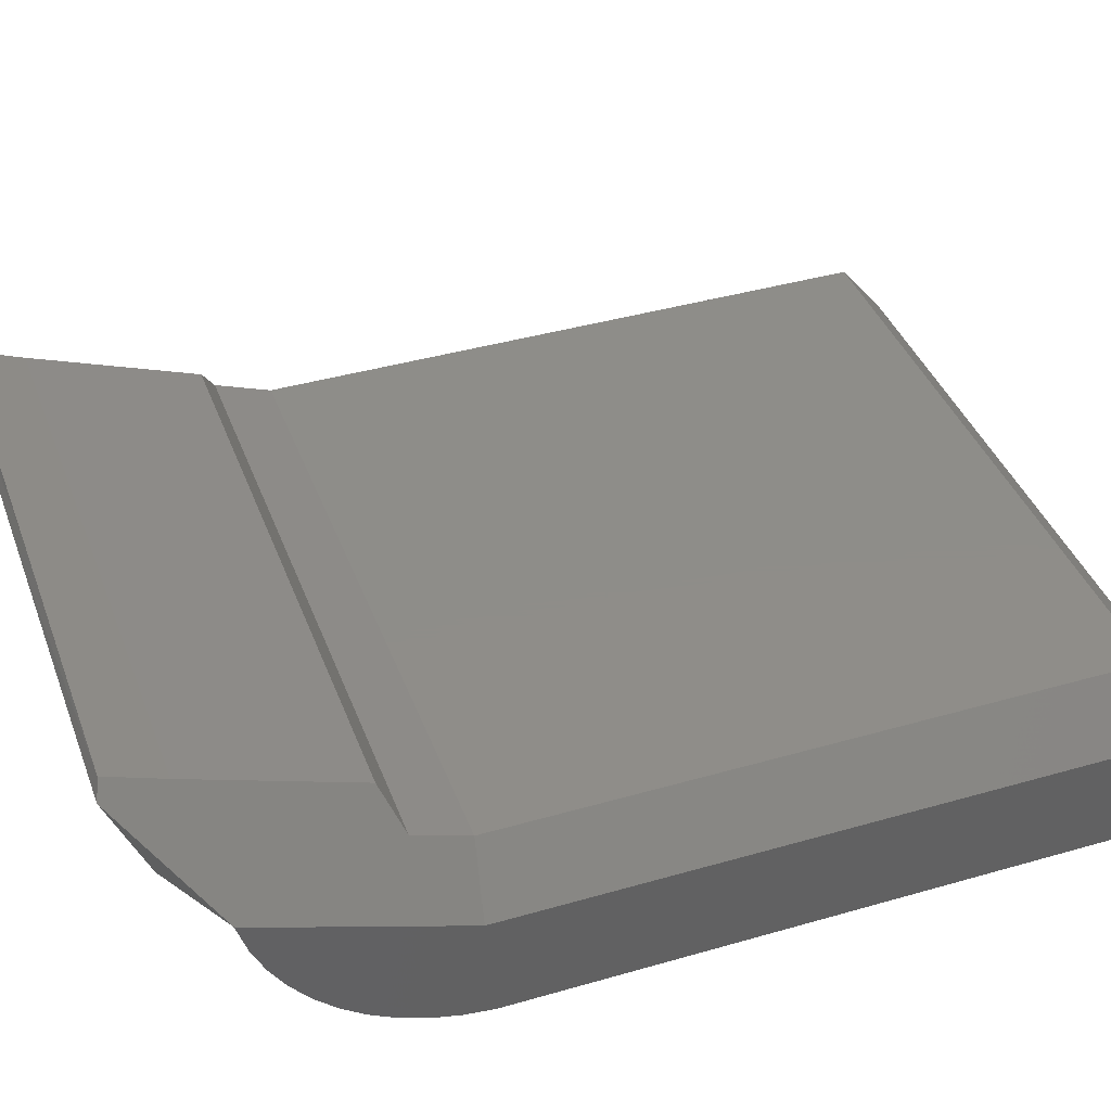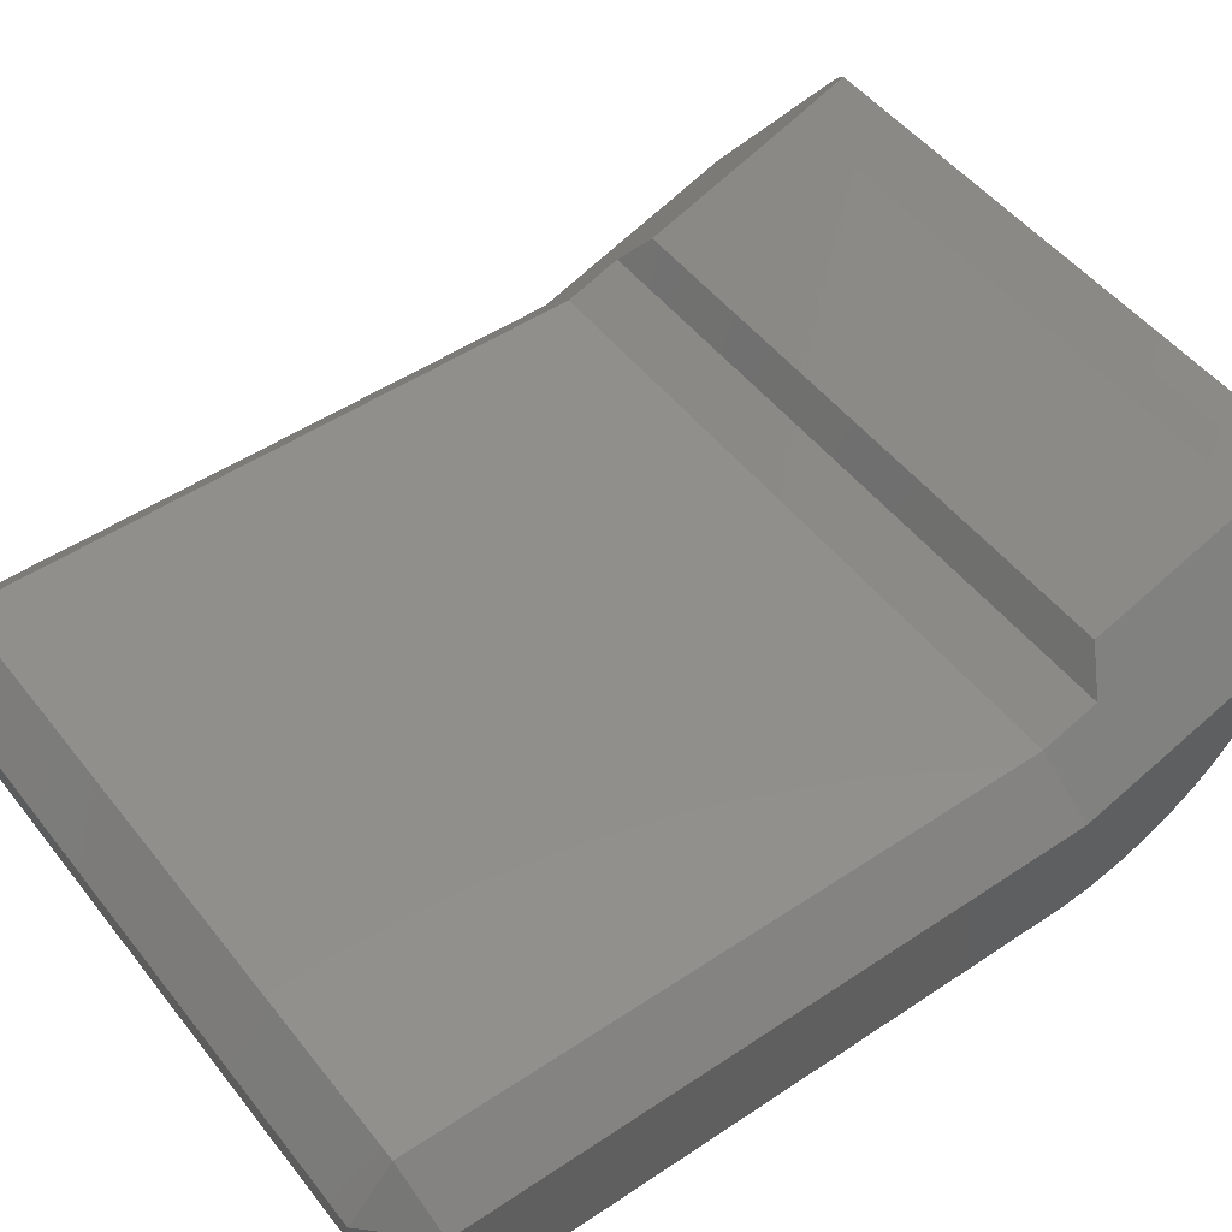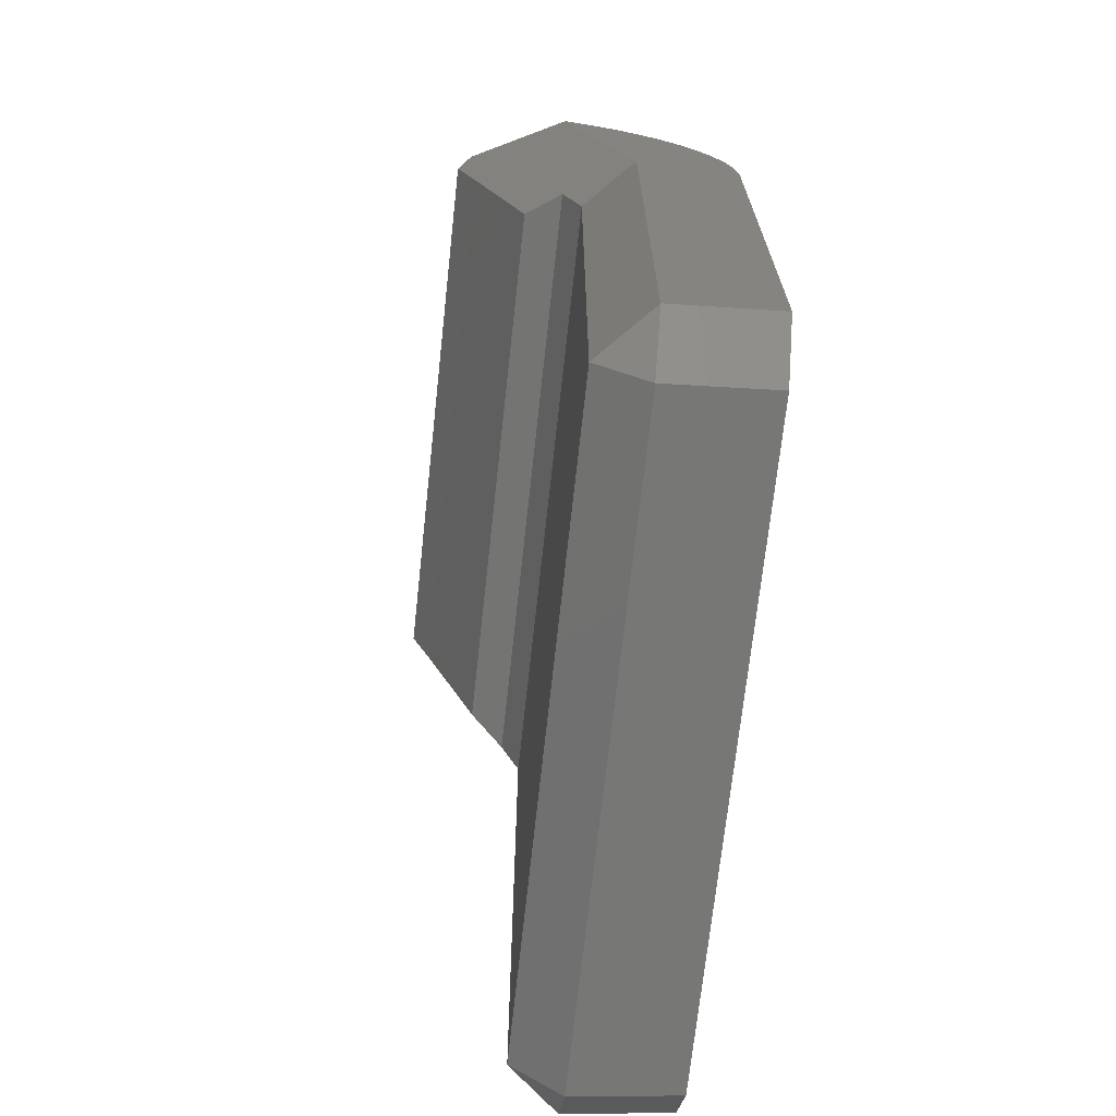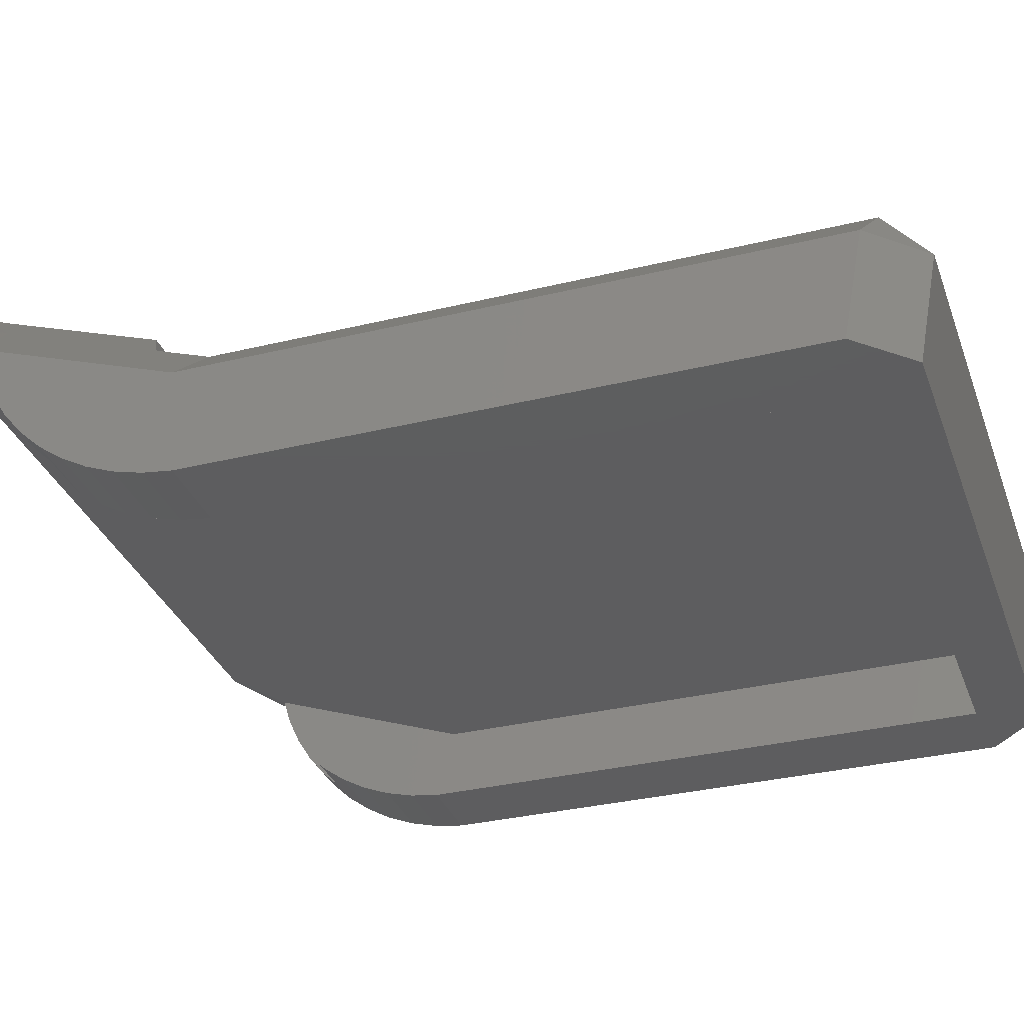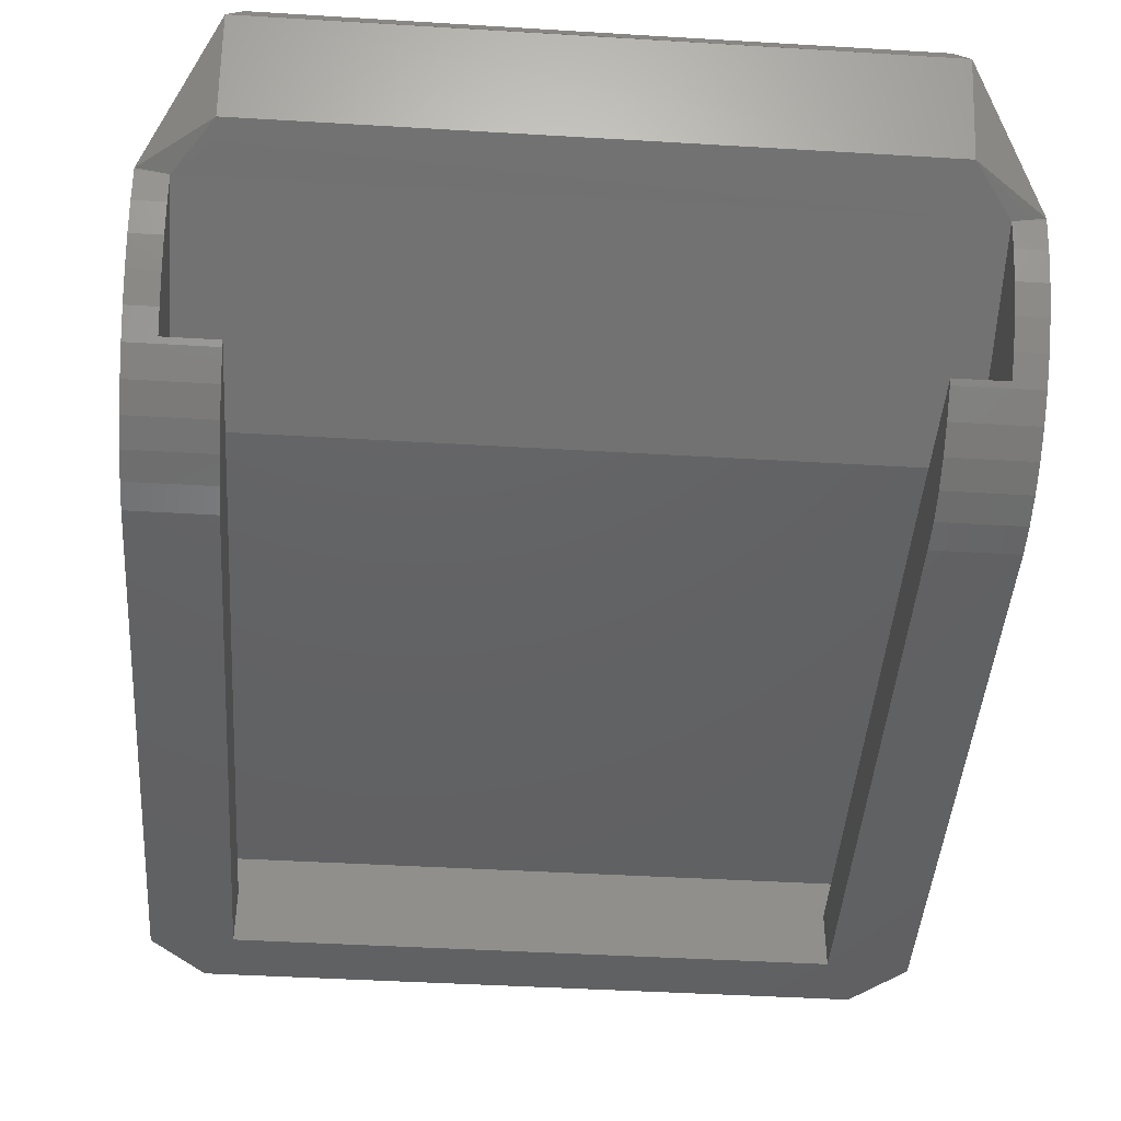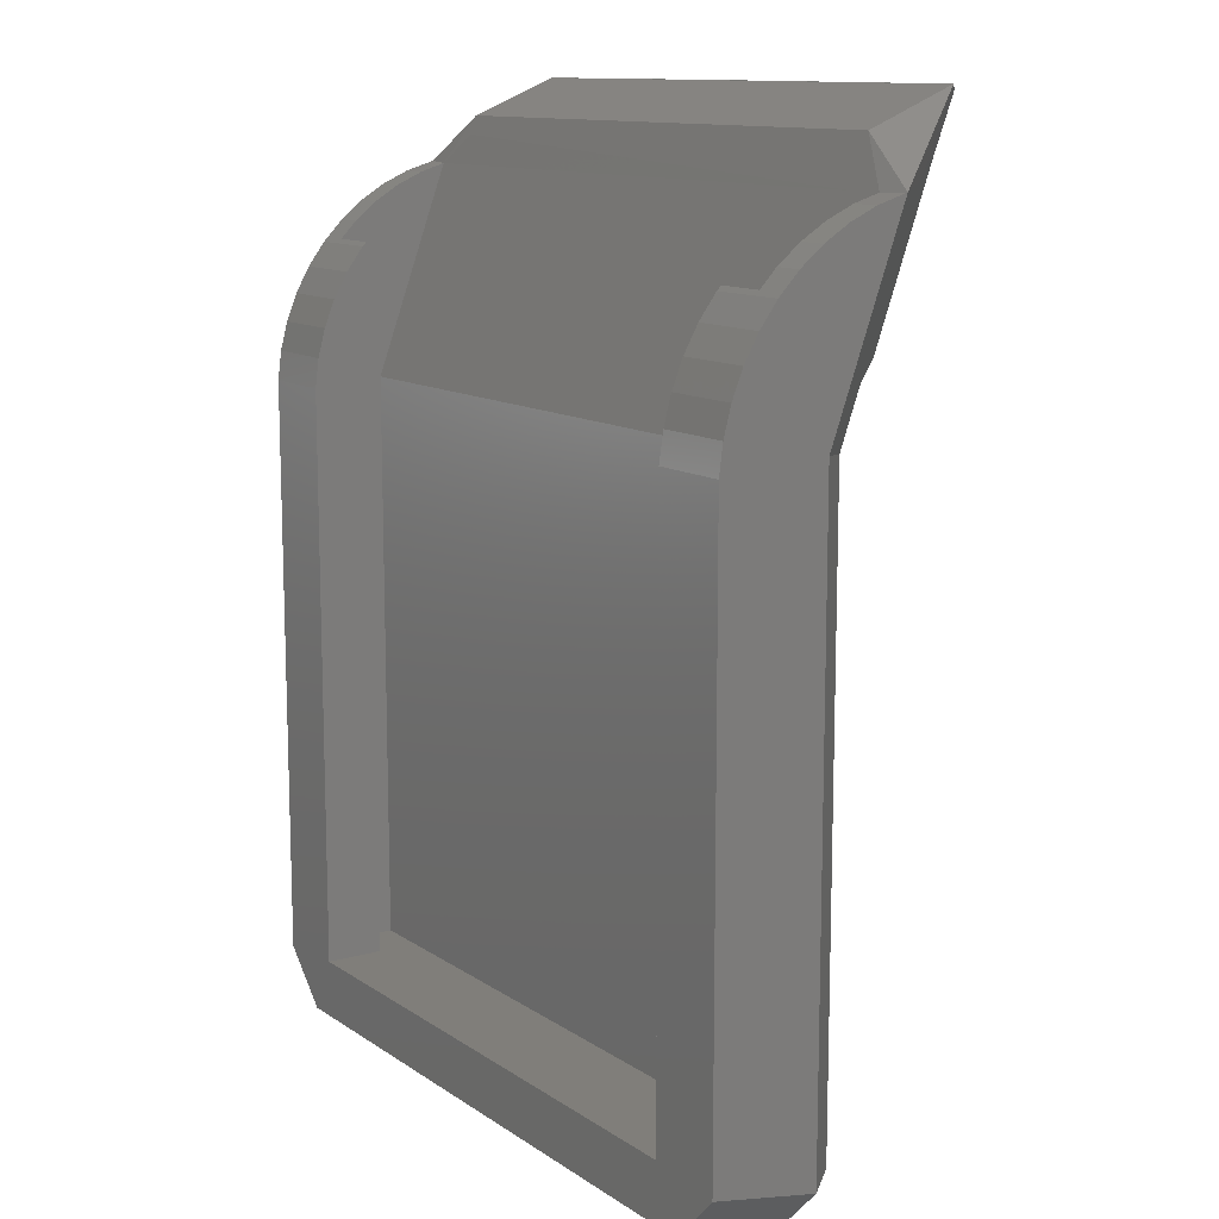
<metadata>
{"format":"stl","ext":"stl","renderer":"f3d","projection":"perspective","resolution":1024,"background":"white","views":[{"elev":40.2,"azim":-109.6,"up":"+Z"},{"elev":49.7,"azim":53.5,"up":"+Z"},{"elev":-70.3,"azim":83.8,"up":"+Y"},{"elev":-32.9,"azim":-71.4,"up":"+Z"},{"elev":-44.3,"azim":176.0,"up":"+Z"},{"elev":12.0,"azim":-123.6,"up":"+Y"}]}
</metadata>
<code>
# stl→obj: 126 verts, 248 faces
v 11.75 4.85e-16 -1.4
v 10 20 -1.4
v 10 -2.335e-15 -1.4
v 11.75 20 -1.4
v 10 4e-06 -3.4
v 2.82e-15 -2 -3.4
v 2.82e-15 -1.762e-15 -3.4
v 10 -2 -3.4
v 10 20 -3.4
v 0 0 0
v 11.75 4.85e-16 0
v 11.75 20 -0.002571
v -6.622e-17 20 -0.002571
v 11 -1.22 2
v -6.6e-16 20 2
v -4.23e-15 -1.22 2
v 11 20 2
v 12.75 21 -3.27
v 10 21 -3.27
v 12.75 20 -3.4
v 12.75 21.98 -3.013
v 10 21.98 -3.013
v 12.75 22.92 -2.635
v 10 22.92 -2.635
v 12.75 23.8 -2.141
v 10 23.8 -2.141
v 12.75 24.61 -1.539
v 10 24.61 -1.539
v 12.75 25.34 -0.8389
v 11.75 24.76 -1.4
v 11.75 25.34 -0.8389
v 10 24.76 -1.4
v 11.75 25.97 -0.05193
v 12.75 25.97 -0.05193
v 11.75 26.5 0.8091
v 12.75 26.5 0.8091
v 11.75 26.92 1.73
v 12.75 26.92 1.73
v 2.82e-15 27.19 2.614
v 10.5 27.19 2.614
v 11.75 27.19 2.614
v -12.75 20.31 0.25
v -12.75 20 -3.4
v -12.75 20 0.25
v -12.75 21 -3.27
v -12.75 27.23 2.767
v -12.75 21.98 -3.013
v -12.75 22.92 -2.635
v -12.75 23.8 -2.141
v -12.75 24.61 -1.539
v -12.75 25.34 -0.8389
v -12.75 25.97 -0.05193
v -12.75 26.5 0.8091
v -12.75 26.92 1.73
v -12.75 27.21 2.697
v -11.75 26.5 0.8091
v -11.75 26.92 1.73
v -10.02 21.98 -3.013
v -10.02 21 -3.27
v -10 20 -3.4
v -10.5 27.19 2.614
v -11.75 20 -0.002571
v -11.75 27.19 2.614
v -11.75 25.34 -0.8389
v -11.75 25.97 -0.05193
v -10.02 22.92 -2.635
v -10.02 24.61 -1.539
v -10.02 23.8 -2.141
v -11.75 24.76 -1.4
v -10.02 24.76 -1.4
v -10 1.41e-15 -1.4
v -11.75 20 -1.4
v -11.75 4.23e-15 -1.4
v -10 20 -1.4
v -10 -2 -3.4
v -10 4e-06 -3.4
v -11.75 4.23e-15 3.525e-16
v -12.75 -0.2202 -3.4
v -11 -2 -3.4
v -12.75 -0.8962 0.25
v -5.64e-15 -2.676 0.25
v -11 -2.676 0.25
v -11 20 2
v -11 -1.22 2
v 11 -2.676 0.25
v 11 -2 -3.4
v 12.75 20 0.25
v 12.75 20.31 0.25
v 12.75 27.23 2.767
v 12.75 27.21 2.697
v 12.75 -0.2202 -3.4
v 12.75 -0.8962 0.25
v 11 21.88 2.684
v 11 27.43 4.703
v -11 21.88 2.684
v -11 27.43 4.703
v -2.465e-16 21.88 2.684
v 10 22.48 3.966
v 3.159e-15 28 5.977
v -7.05e-16 22.48 3.966
v 10 28.02 5.984
v -10 28 5.977
v -10 22.48 3.966
v -10.5 28.18 5.508
v 10.5 28.19 5.515
v 12.3 27.21 2.698
v -12.3 27.21 2.698
v 10.5 28.18 2.96
v -10.5 28.18 2.973
v 9.999 28.95 6.346
v -0.0008869 28.94 6.34
v 10.5 29.13 5.877
v -10 28.93 6.338
v -10.5 29.1 5.868
v 10.5 28.81 3.188
v -10.5 28.64 3.142
v -10.5 28.8 3.201
v -10 29.86 6.696
v -0.002296 30.06 6.233
v -10.5 30.04 6.226
v -0.002028 29.87 6.696
v 10.5 30.06 6.233
v 9.998 29.88 6.703
v -11 29.41 5.46
v -10.75 28.73 5.465
v 10.75 28.74 5.468
f 1 2 3
f 2 1 4
f 5 6 7
f 6 5 8
f 2 5 3
f 5 2 9
f 10 5 7
f 5 10 3
f 3 10 1
f 1 10 11
f 12 1 11
f 1 12 4
f 12 10 13
f 10 12 11
f 14 15 16
f 15 14 17
f 18 9 19
f 9 18 20
f 21 19 22
f 19 21 18
f 23 22 24
f 22 23 21
f 25 24 26
f 24 25 23
f 27 26 28
f 26 27 25
f 29 30 31
f 32 27 28
f 27 32 30
f 27 30 29
f 33 29 31
f 29 33 34
f 35 34 33
f 34 35 36
f 37 36 35
f 36 37 38
f 39 12 13
f 12 39 40
f 12 40 41
f 42 43 44
f 43 42 45
f 45 42 46
f 45 46 47
f 47 46 48
f 48 46 49
f 49 46 50
f 50 46 51
f 51 46 52
f 52 46 53
f 53 46 54
f 54 46 55
f 54 56 53
f 56 54 57
f 58 45 47
f 45 58 59
f 59 43 45
f 43 59 60
f 61 62 63
f 62 61 13
f 13 61 39
f 52 64 51
f 64 52 65
f 53 65 52
f 65 53 56
f 66 47 48
f 47 66 58
f 67 49 50
f 49 67 68
f 64 50 51
f 50 64 69
f 69 67 50
f 67 69 70
f 68 48 49
f 48 68 66
f 71 72 73
f 72 71 74
f 7 75 76
f 75 7 6
f 76 74 71
f 74 76 60
f 76 10 7
f 10 76 71
f 10 71 73
f 10 73 77
f 72 77 73
f 77 72 62
f 13 77 62
f 77 13 10
f 60 78 43
f 78 60 79
f 79 60 75
f 75 60 76
f 44 78 80
f 78 44 43
f 81 75 6
f 75 81 82
f 82 79 75
f 16 83 84
f 83 16 15
f 85 8 86
f 8 85 6
f 6 85 81
f 18 87 20
f 87 18 88
f 88 18 89
f 89 18 21
f 89 21 23
f 89 23 25
f 89 25 27
f 89 27 29
f 89 29 34
f 89 34 36
f 89 36 38
f 89 38 90
f 91 87 92
f 87 91 20
f 80 82 84
f 92 14 85
f 92 17 14
f 17 92 88
f 88 92 87
f 86 92 85
f 92 86 91
f 88 93 17
f 93 88 89
f 93 89 94
f 14 81 85
f 81 14 16
f 81 84 82
f 84 81 16
f 80 79 82
f 79 80 78
f 83 80 84
f 80 83 44
f 44 83 42
f 95 42 83
f 42 95 46
f 46 95 96
f 9 8 5
f 8 9 86
f 86 9 20
f 86 20 91
f 15 95 83
f 95 15 97
f 17 97 15
f 97 17 93
f 98 99 100
f 99 98 101
f 100 102 103
f 102 100 99
f 103 96 95
f 96 103 102
f 96 102 104
f 93 100 97
f 100 93 98
f 94 98 93
f 98 94 101
f 101 94 105
f 97 103 95
f 103 97 100
f 69 62 72
f 62 69 63
f 63 69 64
f 63 64 65
f 63 65 56
f 63 56 57
f 59 74 60
f 74 59 70
f 70 59 58
f 70 58 66
f 70 66 68
f 70 68 67
f 74 69 72
f 69 74 70
f 41 4 12
f 4 41 30
f 30 41 31
f 31 41 33
f 33 41 35
f 35 41 37
f 32 9 2
f 9 32 19
f 19 32 22
f 22 32 24
f 24 32 26
f 26 32 28
f 4 32 2
f 32 4 30
f 41 38 37
f 38 41 90
f 90 41 106
f 89 90 106
f 55 57 54
f 57 55 63
f 63 55 107
f 46 107 55
f 108 61 109
f 61 108 39
f 39 108 40
f 99 110 111
f 110 99 101
f 105 110 101
f 110 105 112
f 113 104 102
f 104 113 114
f 102 111 113
f 111 102 99
f 115 116 117
f 116 115 109
f 109 115 108
f 118 119 120
f 119 118 121
f 118 114 113
f 114 118 120
f 113 121 118
f 121 113 111
f 121 122 119
f 122 121 123
f 111 123 121
f 123 111 110
f 112 123 110
f 123 112 122
f 117 122 115
f 122 117 120
f 122 120 119
f 117 61 63
f 61 117 116
f 61 116 109
f 124 117 46
f 117 124 120
f 117 63 107
f 117 107 46
f 124 46 96
f 125 124 96
f 124 125 120
f 125 96 104
f 114 125 104
f 120 125 114
f 41 40 108
f 41 108 115
f 89 106 115
f 106 41 115
f 122 89 115
f 126 105 94
f 112 105 126
f 122 112 126
f 89 126 94
f 126 89 122

</code>
